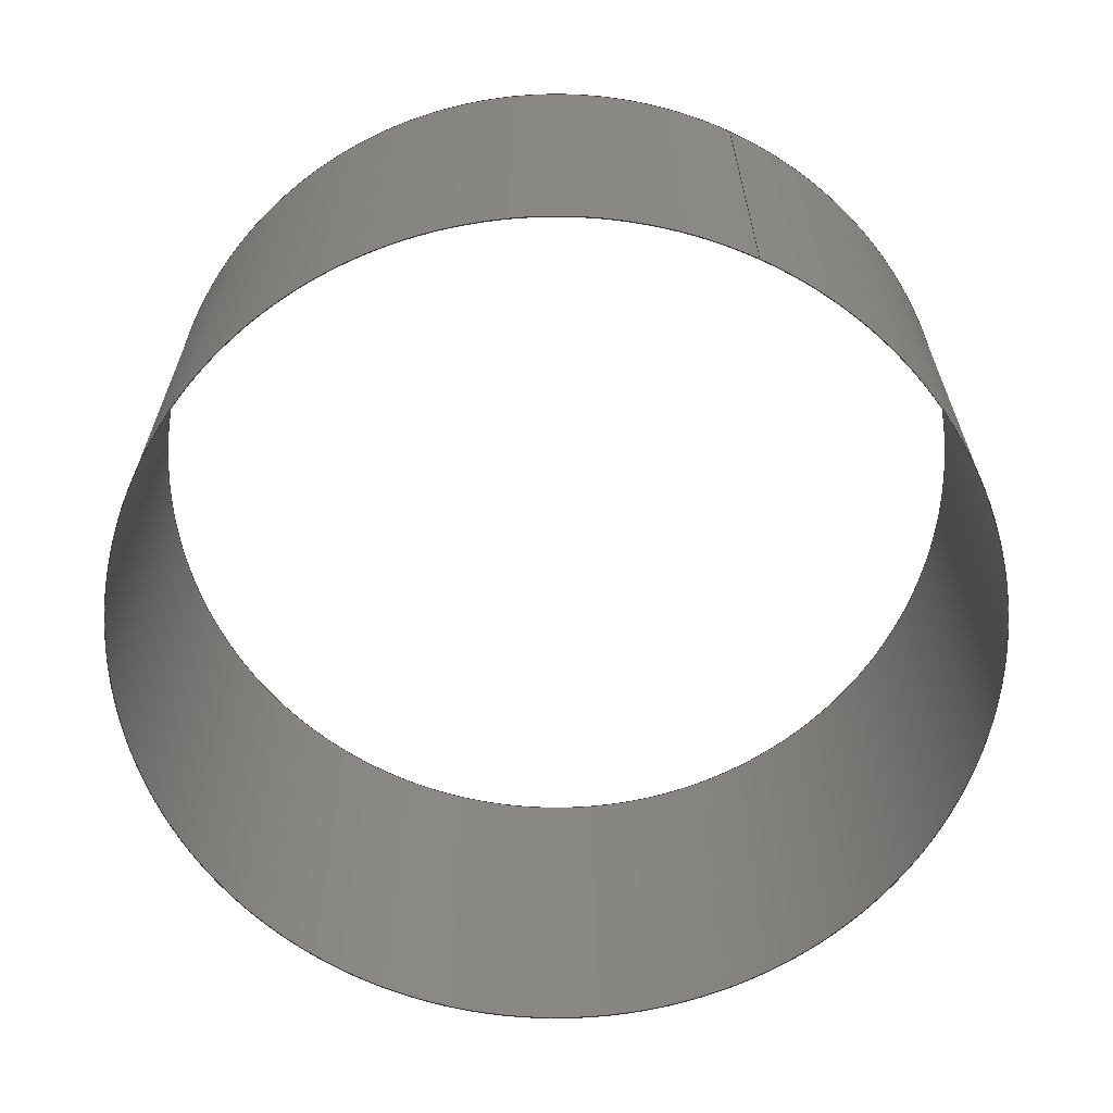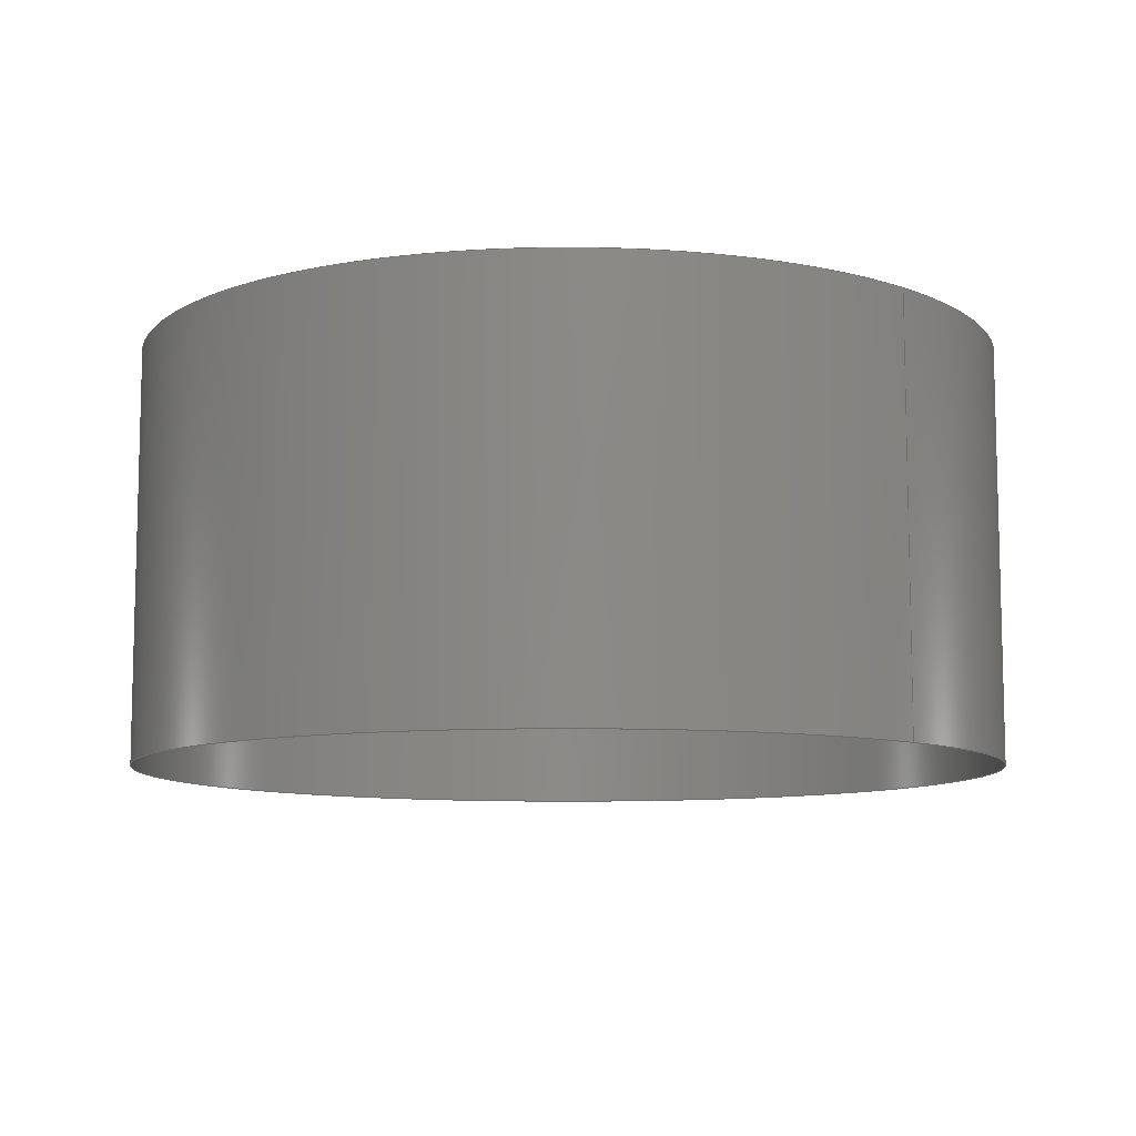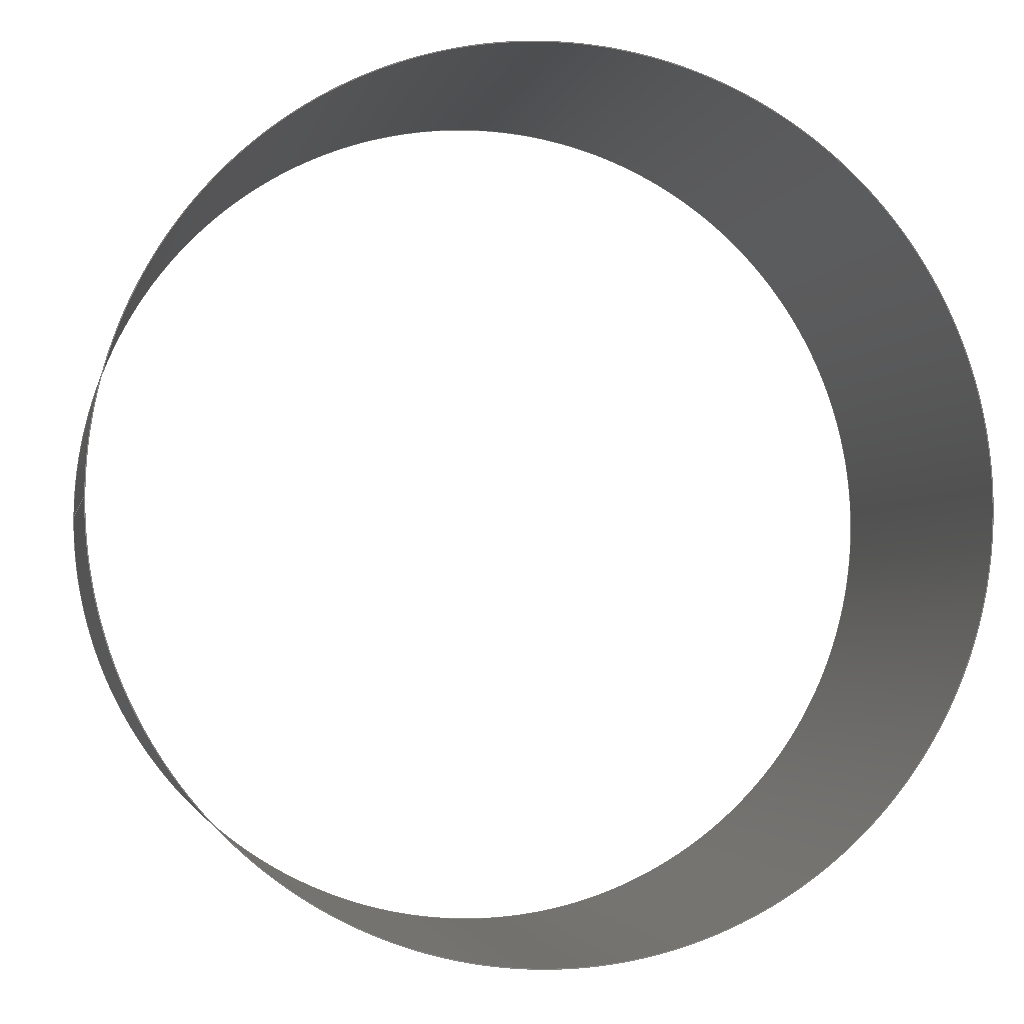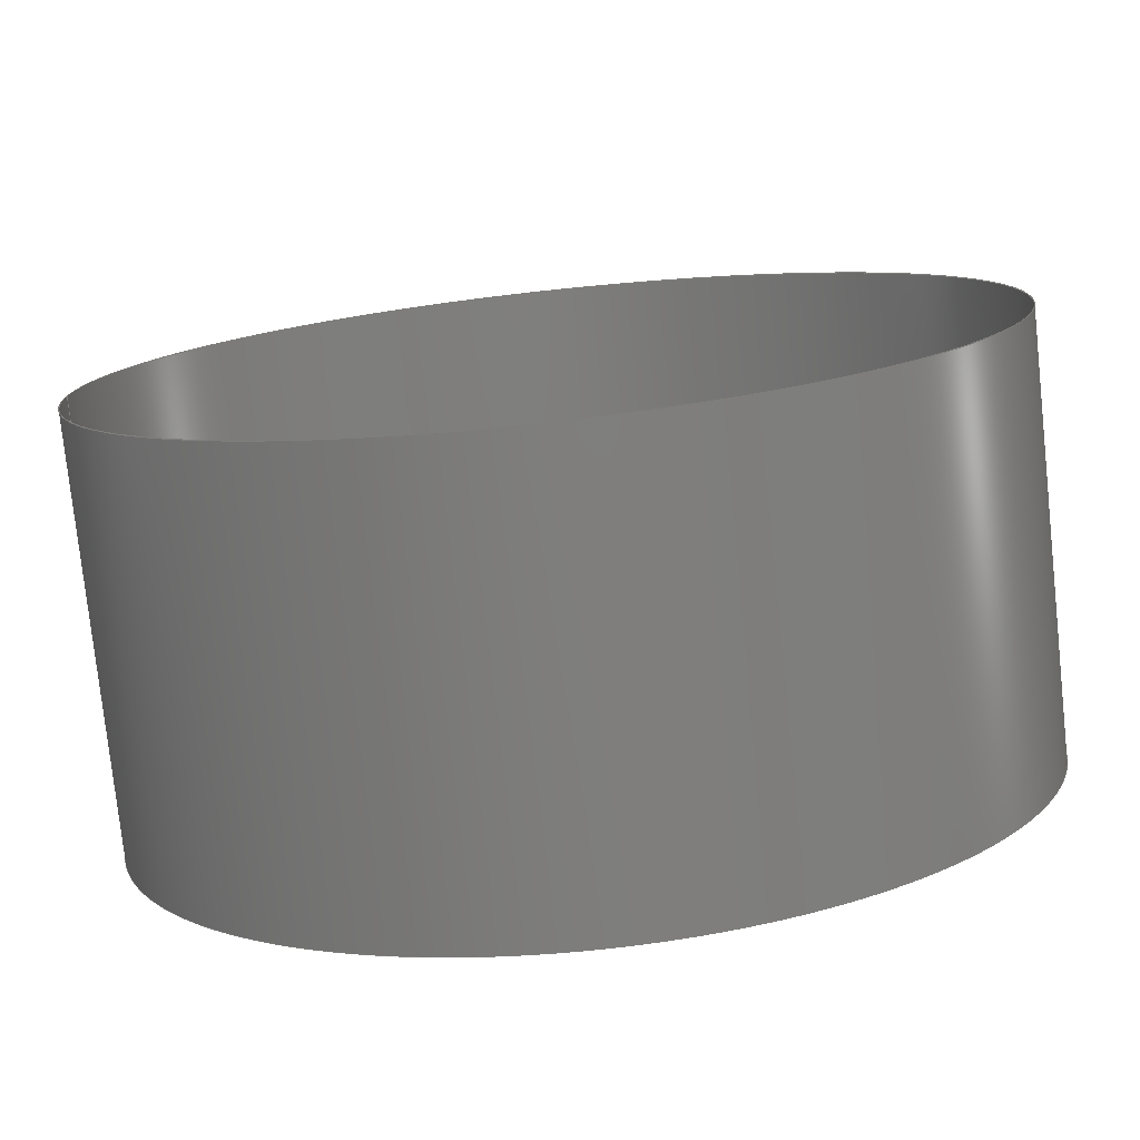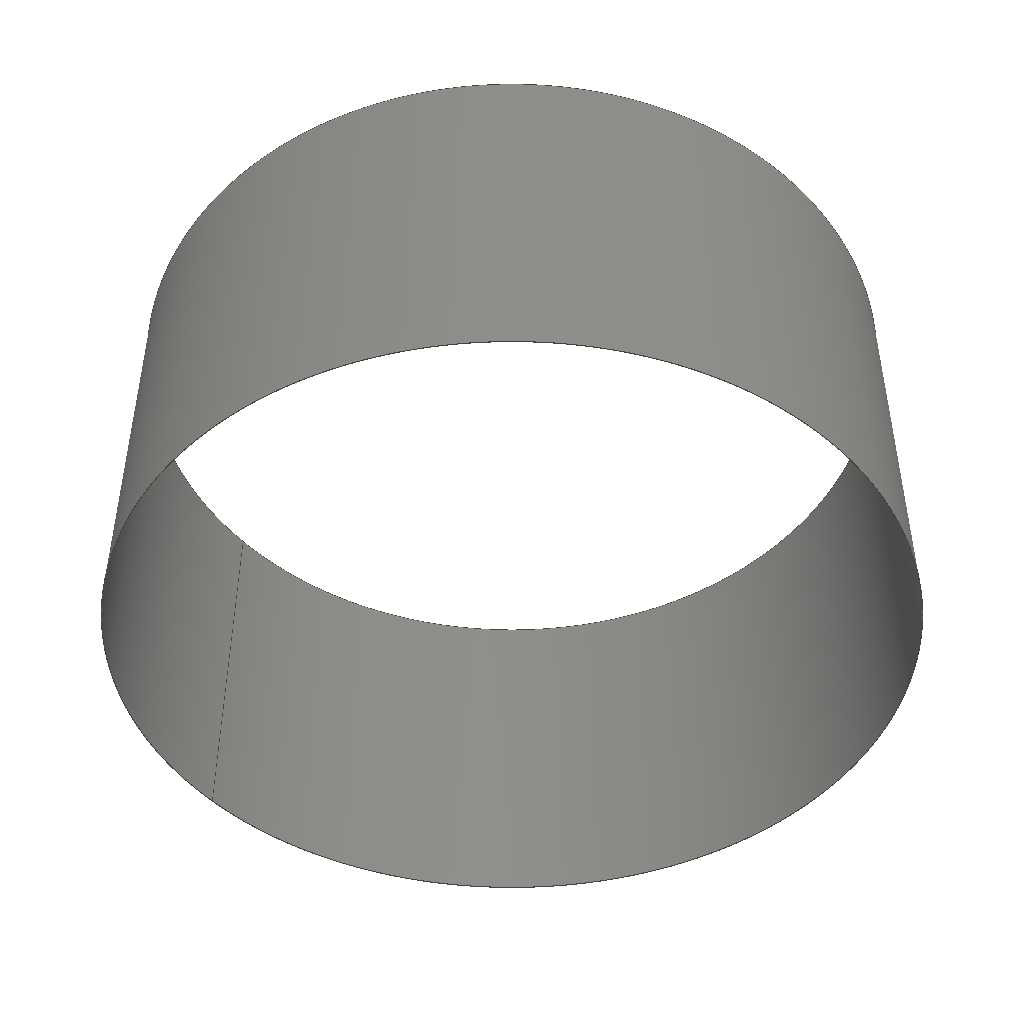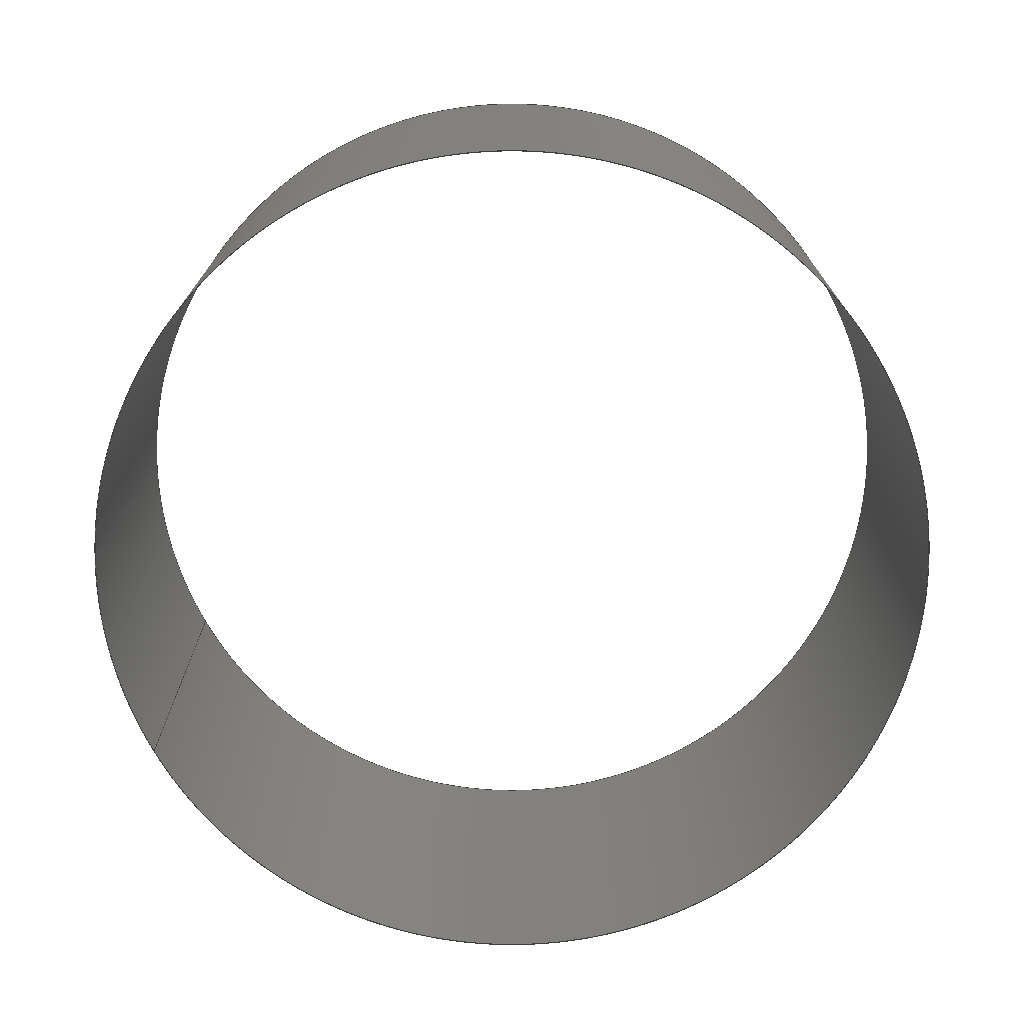
<metadata>
{"format":"step","ext":"step","renderer":"f3d","projection":"perspective","resolution":1024,"background":"white","views":[{"elev":-64.3,"azim":-114.7,"up":"+Z"},{"elev":-9.4,"azim":-134.6,"up":"+Z"},{"elev":-2.9,"azim":-11.4,"up":"+Y"},{"elev":-77.7,"azim":6.1,"up":"+Y"},{"elev":-44.7,"azim":37.3,"up":"+Z"},{"elev":-73.3,"azim":28.1,"up":"+Z"}]}
</metadata>
<code>
ISO-10303-21;
DATA;
#1=SHAPE_REPRESENTATION_RELATIONSHIP('','',#58,#2);
#2=ADVANCED_BREP_SHAPE_REPRESENTATION('',(#56),#100);
#3=PLANE('',#66);
#4=PLANE('',#67);
#5=ORIENTED_EDGE('',*,*,#13,.F.);
#6=ORIENTED_EDGE('',*,*,#14,.T.);
#7=ORIENTED_EDGE('',*,*,#15,.T.);
#8=ORIENTED_EDGE('',*,*,#16,.F.);
#9=ORIENTED_EDGE('',*,*,#13,.T.);
#10=ORIENTED_EDGE('',*,*,#15,.F.);
#11=ORIENTED_EDGE('',*,*,#14,.F.);
#12=ORIENTED_EDGE('',*,*,#16,.T.);
#13=EDGE_CURVE('',#17,#17,#21,.T.);
#14=EDGE_CURVE('',#18,#18,#22,.T.);
#15=EDGE_CURVE('',#19,#19,#23,.T.);
#16=EDGE_CURVE('',#20,#20,#24,.T.);
#17=VERTEX_POINT('',#89);
#18=VERTEX_POINT('',#91);
#19=VERTEX_POINT('',#94);
#20=VERTEX_POINT('',#96);
#21=CIRCLE('',#61,1.465);
#22=CIRCLE('',#62,1.465);
#23=CIRCLE('',#64,1.466);
#24=CIRCLE('',#65,1.466);
#25=EDGE_LOOP('',(#5));
#26=EDGE_LOOP('',(#6));
#27=EDGE_LOOP('',(#7));
#28=EDGE_LOOP('',(#8));
#29=EDGE_LOOP('',(#9));
#30=EDGE_LOOP('',(#10));
#31=EDGE_LOOP('',(#11));
#32=EDGE_LOOP('',(#12));
#33=FACE_BOUND('',#25,.T.);
#34=FACE_BOUND('',#26,.T.);
#35=FACE_BOUND('',#27,.T.);
#36=FACE_BOUND('',#28,.T.);
#37=FACE_BOUND('',#29,.T.);
#38=FACE_BOUND('',#30,.T.);
#39=FACE_BOUND('',#31,.T.);
#40=FACE_BOUND('',#32,.T.);
#41=CYLINDRICAL_SURFACE('',#60,1.465);
#42=CYLINDRICAL_SURFACE('',#63,1.466);
#43=ADVANCED_FACE('',(#33,#34),#41,.F.);
#44=ADVANCED_FACE('',(#35,#36),#42,.T.);
#45=ADVANCED_FACE('',(#37,#38),#3,.F.);
#46=ADVANCED_FACE('',(#39,#40),#4,.T.);
#47=CLOSED_SHELL('',(#43,#44,#45,#46));
#48=STYLED_ITEM('',(#49),#56);
#49=PRESENTATION_STYLE_ASSIGNMENT((#50));
#50=SURFACE_STYLE_USAGE(.BOTH.,#51);
#51=SURFACE_SIDE_STYLE('',(#52));
#52=SURFACE_STYLE_FILL_AREA(#53);
#53=FILL_AREA_STYLE('',(#54));
#54=FILL_AREA_STYLE_COLOUR('',#55);
#55=COLOUR_RGB('',0.9176,0.9176,0.9176);
#56=MANIFOLD_SOLID_BREP('filter',#47);
#57=SHAPE_DEFINITION_REPRESENTATION(#105,#58);
#58=SHAPE_REPRESENTATION('filter',(#59),#100);
#59=AXIS2_PLACEMENT_3D('',#86,#68,#69);
#60=AXIS2_PLACEMENT_3D('',#87,#70,#71);
#61=AXIS2_PLACEMENT_3D('',#88,#72,#73);
#62=AXIS2_PLACEMENT_3D('',#90,#74,#75);
#63=AXIS2_PLACEMENT_3D('',#92,#76,#77);
#64=AXIS2_PLACEMENT_3D('',#93,#78,#79);
#65=AXIS2_PLACEMENT_3D('',#95,#80,#81);
#66=AXIS2_PLACEMENT_3D('',#97,#82,#83);
#67=AXIS2_PLACEMENT_3D('',#98,#84,#85);
#68=DIRECTION('',(0,0,1));
#69=DIRECTION('',(1,0,0));
#70=DIRECTION('',(0,0,-1));
#71=DIRECTION('',(-1,0,0));
#72=DIRECTION('',(0,0,-1));
#73=DIRECTION('',(-1,0,0));
#74=DIRECTION('',(0,0,-1));
#75=DIRECTION('',(-1,0,0));
#76=DIRECTION('',(0,0,-1));
#77=DIRECTION('',(-1,0,0));
#78=DIRECTION('',(0,0,-1));
#79=DIRECTION('',(-1,0,0));
#80=DIRECTION('',(0,0,-1));
#81=DIRECTION('',(-1,0,0));
#82=DIRECTION('',(0,0,-1));
#83=DIRECTION('',(1,0,0));
#84=DIRECTION('',(0,0,-1));
#85=DIRECTION('',(1,0,0));
#86=CARTESIAN_POINT('',(0,0,0));
#87=CARTESIAN_POINT('',(0,-8.972e-17,1.148));
#88=CARTESIAN_POINT('',(0,-8.972e-17,1.148));
#89=CARTESIAN_POINT('',(-1.465,-8.972e-17,1.148));
#90=CARTESIAN_POINT('',(0,-8.972e-17,-0.2522));
#91=CARTESIAN_POINT('',(-1.465,-8.972e-17,-0.2522));
#92=CARTESIAN_POINT('',(0,-8.975e-17,1.148));
#93=CARTESIAN_POINT('',(0,-8.975e-17,1.148));
#94=CARTESIAN_POINT('',(-1.466,-8.975e-17,1.148));
#95=CARTESIAN_POINT('',(0,-8.975e-17,-0.2522));
#96=CARTESIAN_POINT('',(-1.466,-8.975e-17,-0.2522));
#97=CARTESIAN_POINT('',(0,0,1.148));
#98=CARTESIAN_POINT('',(0,0,-0.2522));
#99=MECHANICAL_DESIGN_GEOMETRIC_PRESENTATION_REPRESENTATION('',(#48),#100);
#100=(
GEOMETRIC_REPRESENTATION_CONTEXT(3)
GLOBAL_UNCERTAINTY_ASSIGNED_CONTEXT((#101))
GLOBAL_UNIT_ASSIGNED_CONTEXT((#104,#103,#102))
REPRESENTATION_CONTEXT('filter','TOP_LEVEL_ASSEMBLY_PART')
);
#101=UNCERTAINTY_MEASURE_WITH_UNIT(LENGTH_MEASURE(5e-06),#104,
'DISTANCE_ACCURACY_VALUE','Maximum Tolerance applied to model');
#102=(
NAMED_UNIT(*)
SI_UNIT($,.STERADIAN.)
SOLID_ANGLE_UNIT()
);
#103=(
NAMED_UNIT(*)
PLANE_ANGLE_UNIT()
SI_UNIT($,.RADIAN.)
);
#104=(
LENGTH_UNIT()
NAMED_UNIT(*)
SI_UNIT($,.METRE.)
);
#105=PRODUCT_DEFINITION_SHAPE('','',#106);
#106=PRODUCT_DEFINITION('','',#108,#107);
#107=PRODUCT_DEFINITION_CONTEXT('',#114,'design');
#108=PRODUCT_DEFINITION_FORMATION_WITH_SPECIFIED_SOURCE('','',#110,
 .NOT_KNOWN.);
#109=PRODUCT_RELATED_PRODUCT_CATEGORY('','',(#110));
#110=PRODUCT('filter','filter','filter',(#112));
#111=PRODUCT_CATEGORY('','');
#112=PRODUCT_CONTEXT('',#114,'mechanical');
#113=APPLICATION_PROTOCOL_DEFINITION('international standard',
'ap242_managed_model_based_3d_engineering',2011,#114);
#114=APPLICATION_CONTEXT('managed model based 3d engineering');
ENDSEC;
END-ISO-10303-21;

</code>
